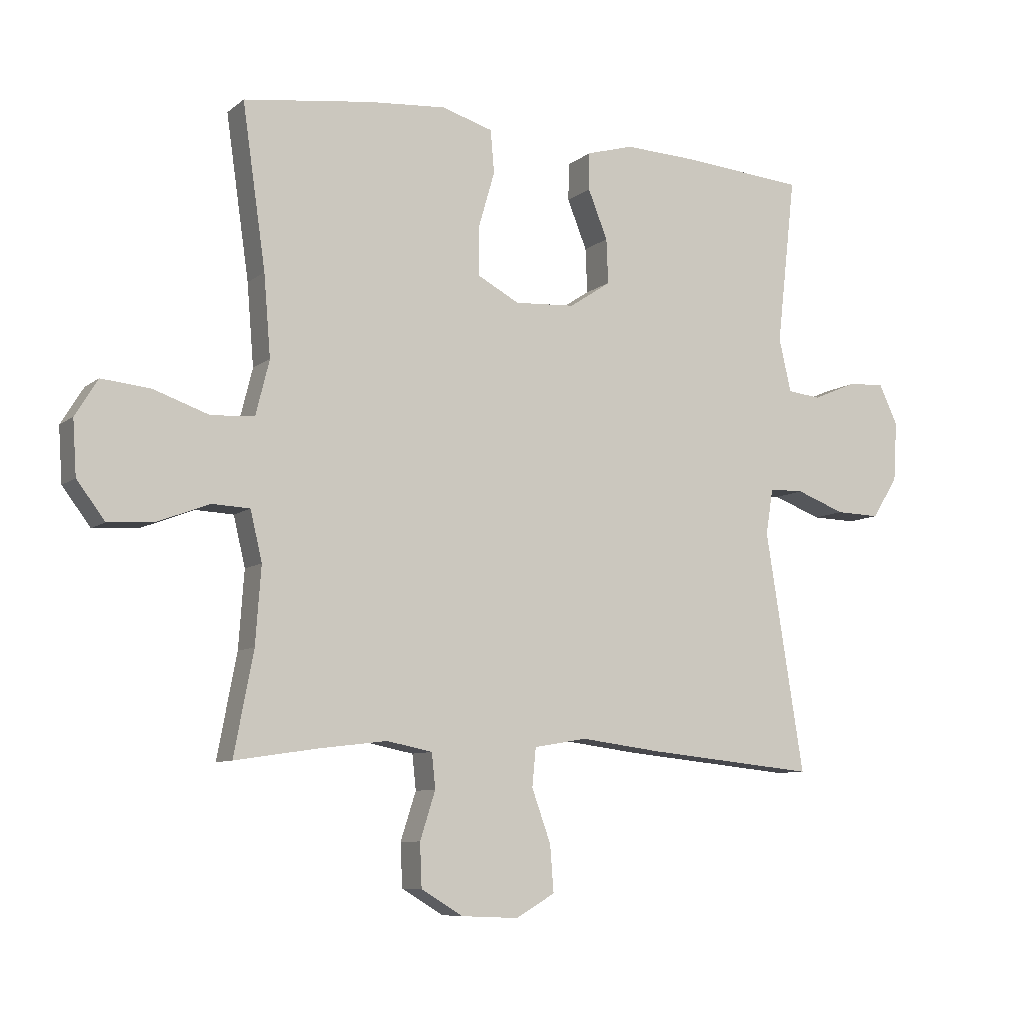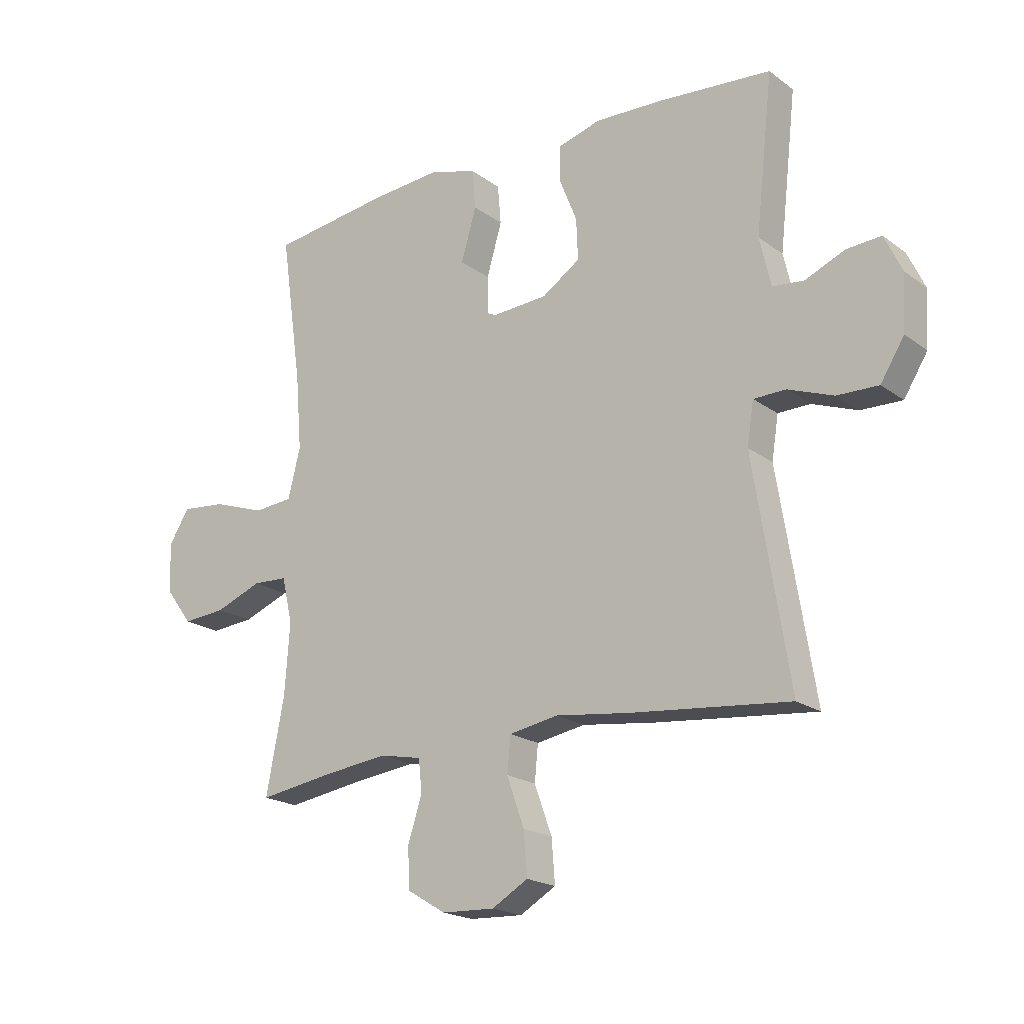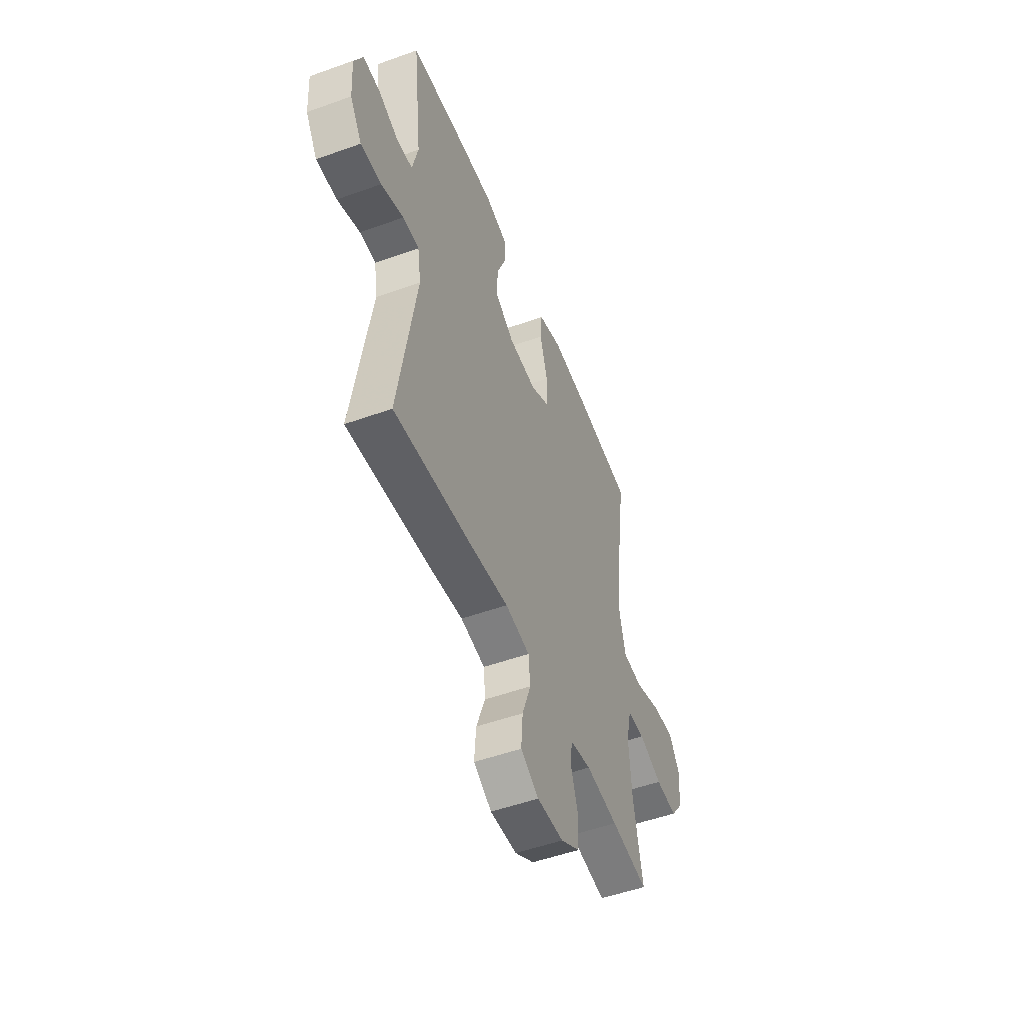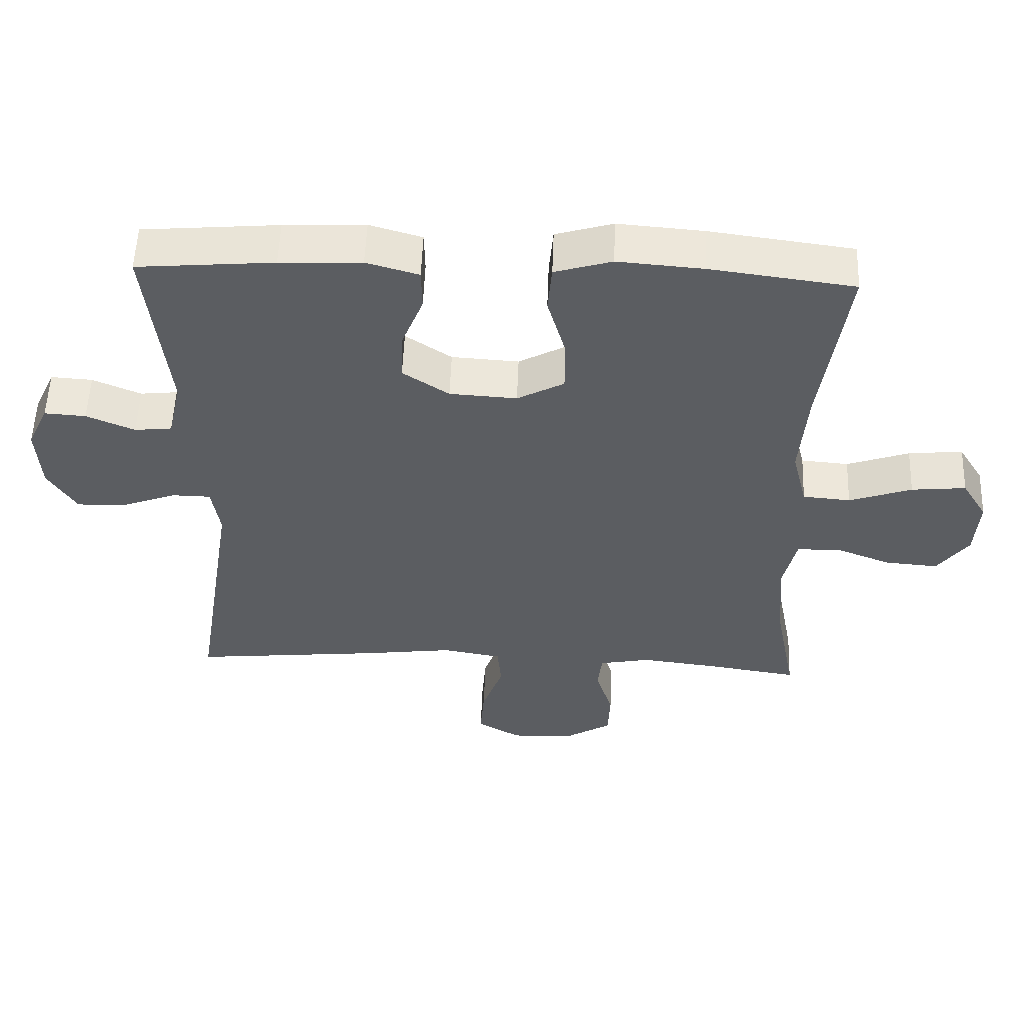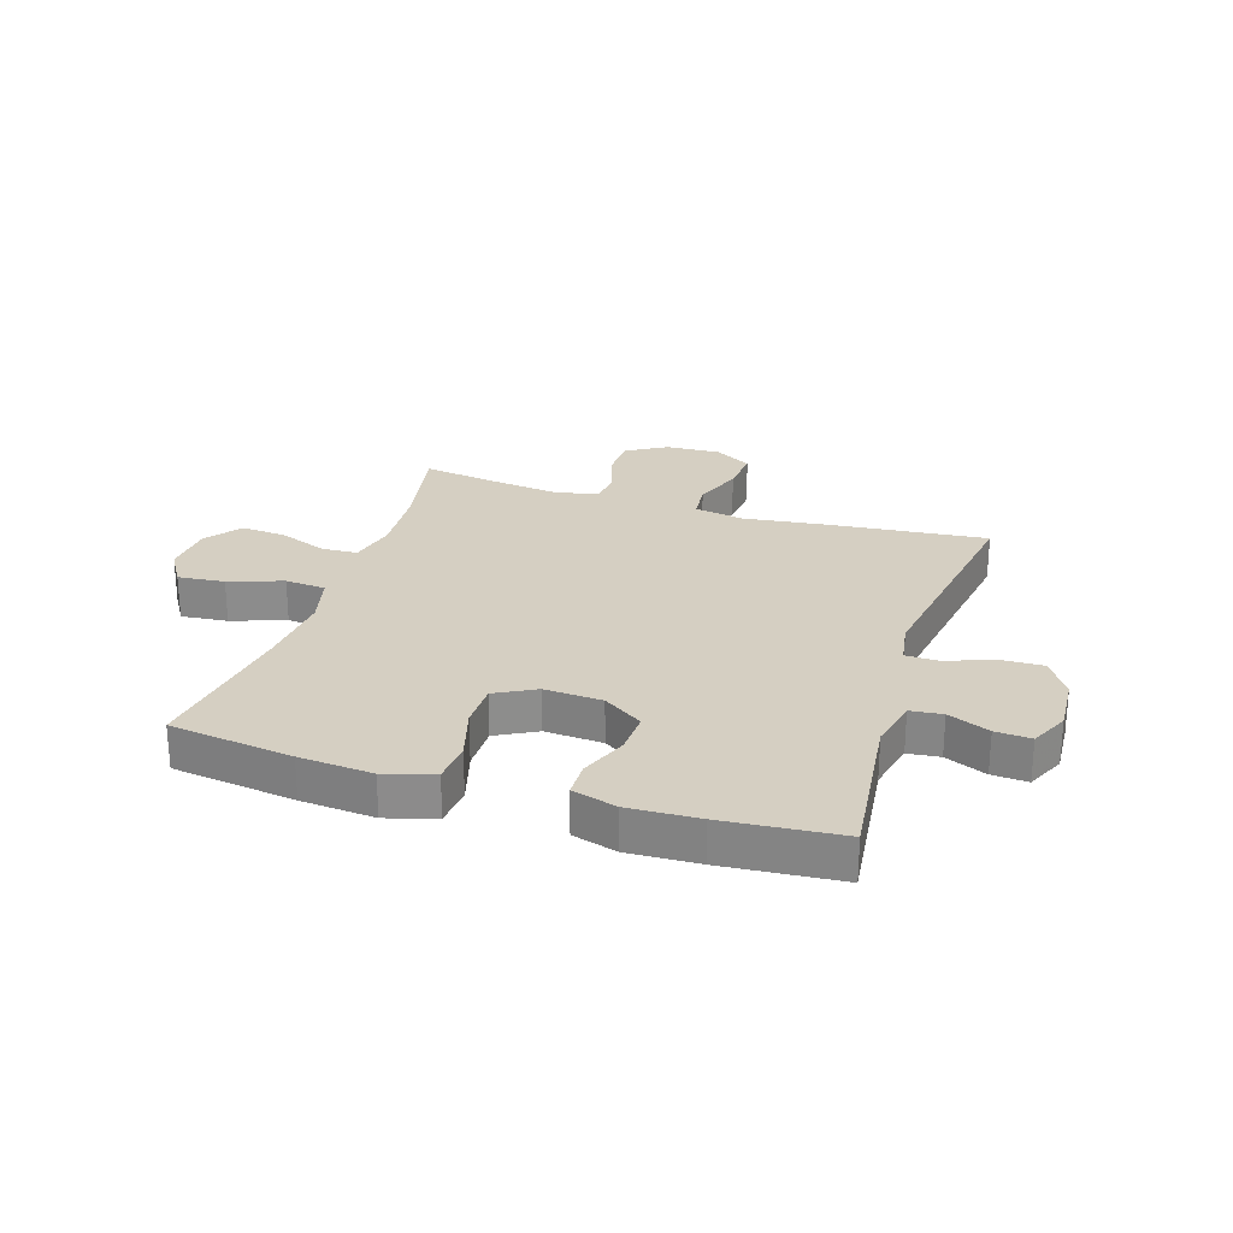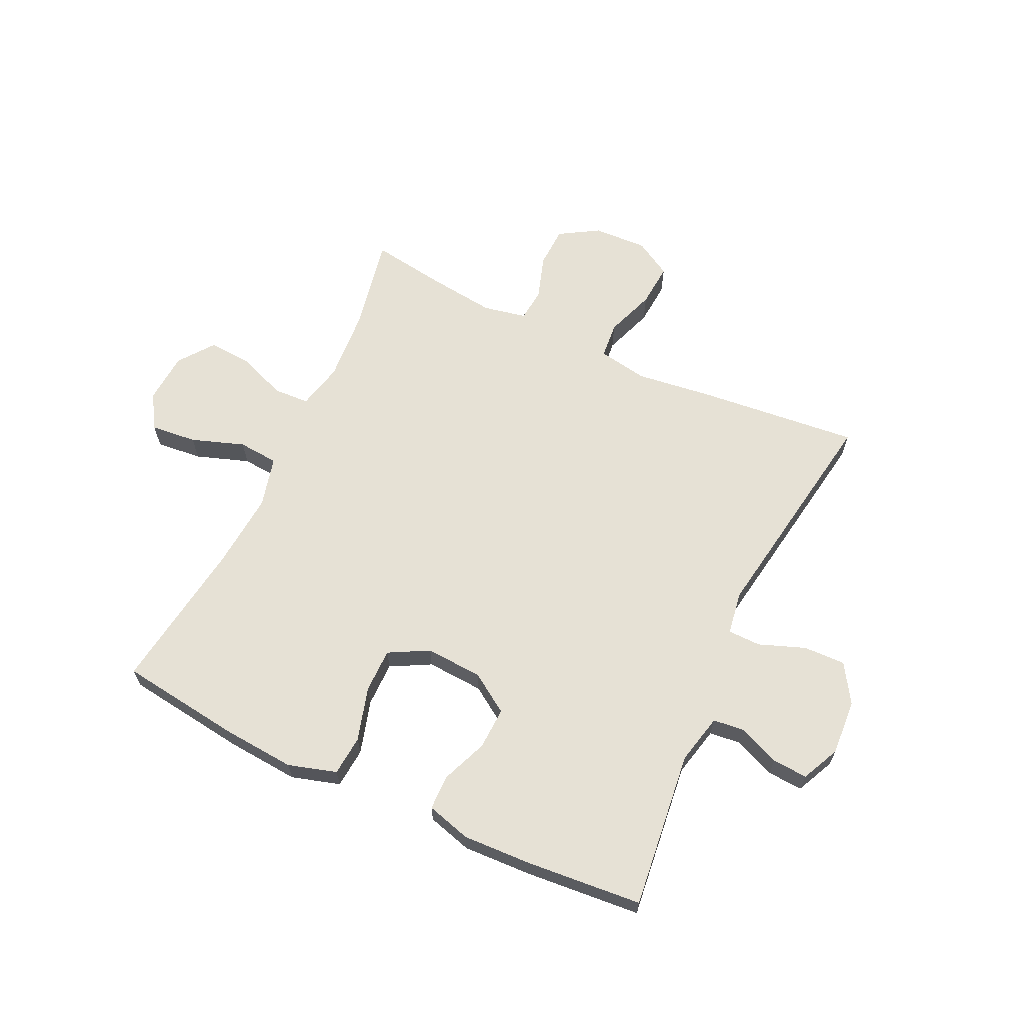
<metadata>
{"format":"obj","ext":"obj","renderer":"f3d","projection":"perspective","resolution":1024,"background":"white","views":[{"elev":-8.3,"azim":-27.4,"up":"+Z"},{"elev":-19.7,"azim":37.1,"up":"+Z"},{"elev":-51.2,"azim":111.4,"up":"+Z"},{"elev":54.0,"azim":-177.9,"up":"+Z"},{"elev":25.9,"azim":17.7,"up":"+Y"},{"elev":64.4,"azim":25.2,"up":"+Y"}]}
</metadata>
<code>
v -0.5 0.07 0.5
v -0.289 0.07 0.528
v -0.163 0.07 0.538
v -0.079 0.07 0.513
v -0.073 0.07 0.443
v -0.1 0.07 0.35
v -0.1 0.07 0.272
v -0.031 0.07 0.235
v 0.068 0.07 0.241
v 0.136 0.07 0.286
v 0.133 0.07 0.359
v 0.101 0.07 0.439
v 0.102 0.07 0.5
v 0.179 0.07 0.522
v 0.299 0.07 0.517
v 0.5 0.07 0.5
v 0.469 0.07 0.226
v 0.489 0.07 0.139
v 0.544 0.07 0.133
v 0.615 0.07 0.163
v 0.676 0.07 0.167
v 0.707 0.07 0.101
v 0.701 0.07 0.004
v 0.659 0.07 -0.063
v 0.586 0.07 -0.061
v 0.506 0.07 -0.031
v 0.449 0.07 -0.032
v 0.437 0.07 -0.107
v 0.5 0.07 -0.5
v 0.22 0.07 -0.472
v 0.088 0.07 -0.455
v 0.001 0.07 -0.47
v -0.005 0.07 -0.533
v 0.026 0.07 -0.619
v 0.032 0.07 -0.695
v -0.032 0.07 -0.732
v -0.126 0.07 -0.728
v -0.194 0.07 -0.687
v -0.197 0.07 -0.616
v -0.172 0.07 -0.538
v -0.178 0.07 -0.481
v -0.253 0.07 -0.466
v -0.368 0.07 -0.48
v -0.5 0.07 -0.5
v -0.468 0.07 -0.333
v -0.459 0.07 -0.208
v -0.478 0.07 -0.127
v -0.54 0.07 -0.124
v -0.623 0.07 -0.156
v -0.7 0.07 -0.162
v -0.746 0.07 -0.101
v -0.752 0.07 -0.012
v -0.715 0.07 0.048
v -0.635 0.07 0.04
v -0.543 0.07 0.008
v -0.473 0.07 0.014
v -0.451 0.07 0.102
v -0.462 0.07 0.235
v -0.5 0 0.5
v -0.289 0 0.528
v -0.163 0 0.538
v -0.079 0 0.513
v -0.073 0 0.443
v -0.1 0 0.35
v -0.1 0 0.272
v -0.031 0 0.235
v 0.068 0 0.241
v 0.136 0 0.286
v 0.133 0 0.359
v 0.101 0 0.439
v 0.102 0 0.5
v 0.179 0 0.522
v 0.299 0 0.517
v 0.5 0 0.5
v 0.469 0 0.226
v 0.489 0 0.139
v 0.544 0 0.133
v 0.615 0 0.163
v 0.676 0 0.167
v 0.707 0 0.101
v 0.701 0 0.004
v 0.659 0 -0.063
v 0.586 0 -0.061
v 0.506 0 -0.031
v 0.449 0 -0.032
v 0.437 0 -0.107
v 0.5 0 -0.5
v 0.22 0 -0.472
v 0.088 0 -0.455
v 0.001 0 -0.47
v -0.005 0 -0.533
v 0.026 0 -0.619
v 0.032 0 -0.695
v -0.032 0 -0.732
v -0.126 0 -0.728
v -0.194 0 -0.687
v -0.197 0 -0.616
v -0.172 0 -0.538
v -0.178 0 -0.481
v -0.253 0 -0.466
v -0.368 0 -0.48
v -0.5 0 -0.5
v -0.468 0 -0.333
v -0.459 0 -0.208
v -0.478 0 -0.127
v -0.54 0 -0.124
v -0.623 0 -0.156
v -0.7 0 -0.162
v -0.746 0 -0.101
v -0.752 0 -0.012
v -0.715 0 0.048
v -0.635 0 0.04
v -0.543 0 0.008
v -0.473 0 0.014
v -0.451 0 0.102
v -0.462 0 0.235
f 52 53 54 55
f 52 55 56
f 51 52 56
f 48 49 50 51
f 47 48 51 56
f 46 47 56 57
f 43 44 45
f 42 43 45 46
f 41 42 46 57
f 37 38 39 40
f 37 40 41
f 36 37 41
f 33 34 35 36
f 32 33 36 41
f 31 32 41 57
f 28 29 30 31
f 27 28 31 57
f 23 24 25 26
f 19 20 21 22
f 18 19 22 23
f 14 15 16 17
f 14 17 18
f 11 12 13 14
f 10 11 14 18
f 9 10 18 23
f 3 4 5 6
f 3 6 7
f 58 1 2 3
f 58 3 7
f 57 58 7 8
f 23 26 27 57
f 8 9 23 57
f 113 112 111 110
f 114 113 110
f 114 110 109
f 109 108 107 106
f 114 109 106 105
f 115 114 105 104
f 103 102 101
f 104 103 101 100
f 115 104 100 99
f 98 97 96 95
f 99 98 95
f 99 95 94
f 94 93 92 91
f 99 94 91 90
f 115 99 90 89
f 89 88 87 86
f 115 89 86 85
f 84 83 82 81
f 80 79 78 77
f 81 80 77 76
f 75 74 73 72
f 76 75 72
f 72 71 70 69
f 76 72 69 68
f 81 76 68 67
f 64 63 62 61
f 65 64 61
f 61 60 59 116
f 65 61 116
f 66 65 116 115
f 115 85 84 81
f 115 81 67 66
f 1 59 60 2
f 2 60 61 3
f 3 61 62 4
f 4 62 63 5
f 5 63 64 6
f 6 64 65 7
f 7 65 66 8
f 8 66 67 9
f 9 67 68 10
f 10 68 69 11
f 11 69 70 12
f 12 70 71 13
f 13 71 72 14
f 14 72 73 15
f 15 73 74 16
f 16 74 75 17
f 17 75 76 18
f 18 76 77 19
f 19 77 78 20
f 20 78 79 21
f 21 79 80 22
f 22 80 81 23
f 23 81 82 24
f 24 82 83 25
f 25 83 84 26
f 26 84 85 27
f 27 85 86 28
f 28 86 87 29
f 29 87 88 30
f 30 88 89 31
f 31 89 90 32
f 32 90 91 33
f 33 91 92 34
f 34 92 93 35
f 35 93 94 36
f 36 94 95 37
f 37 95 96 38
f 38 96 97 39
f 39 97 98 40
f 40 98 99 41
f 41 99 100 42
f 42 100 101 43
f 43 101 102 44
f 44 102 103 45
f 45 103 104 46
f 46 104 105 47
f 47 105 106 48
f 48 106 107 49
f 49 107 108 50
f 50 108 109 51
f 51 109 110 52
f 52 110 111 53
f 53 111 112 54
f 54 112 113 55
f 55 113 114 56
f 56 114 115 57
f 57 115 116 58
f 58 116 59 1

</code>
